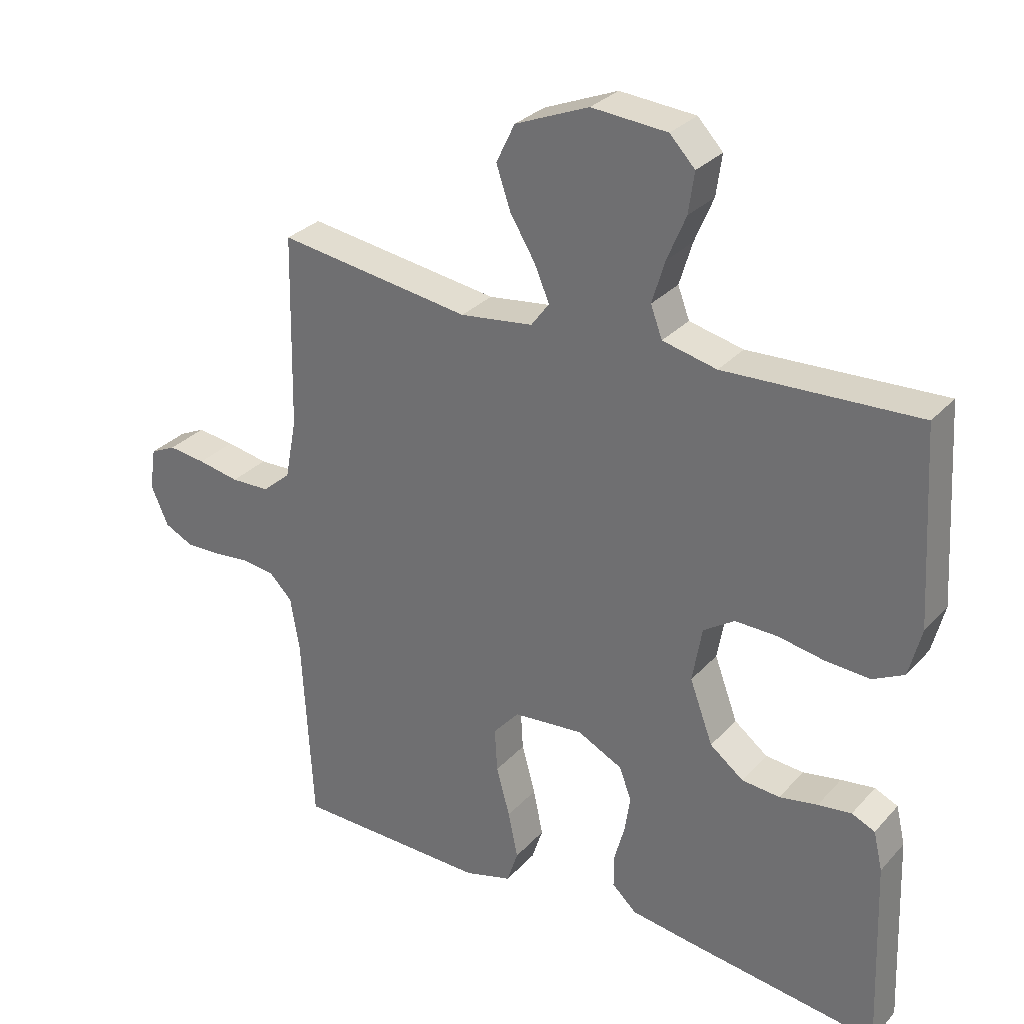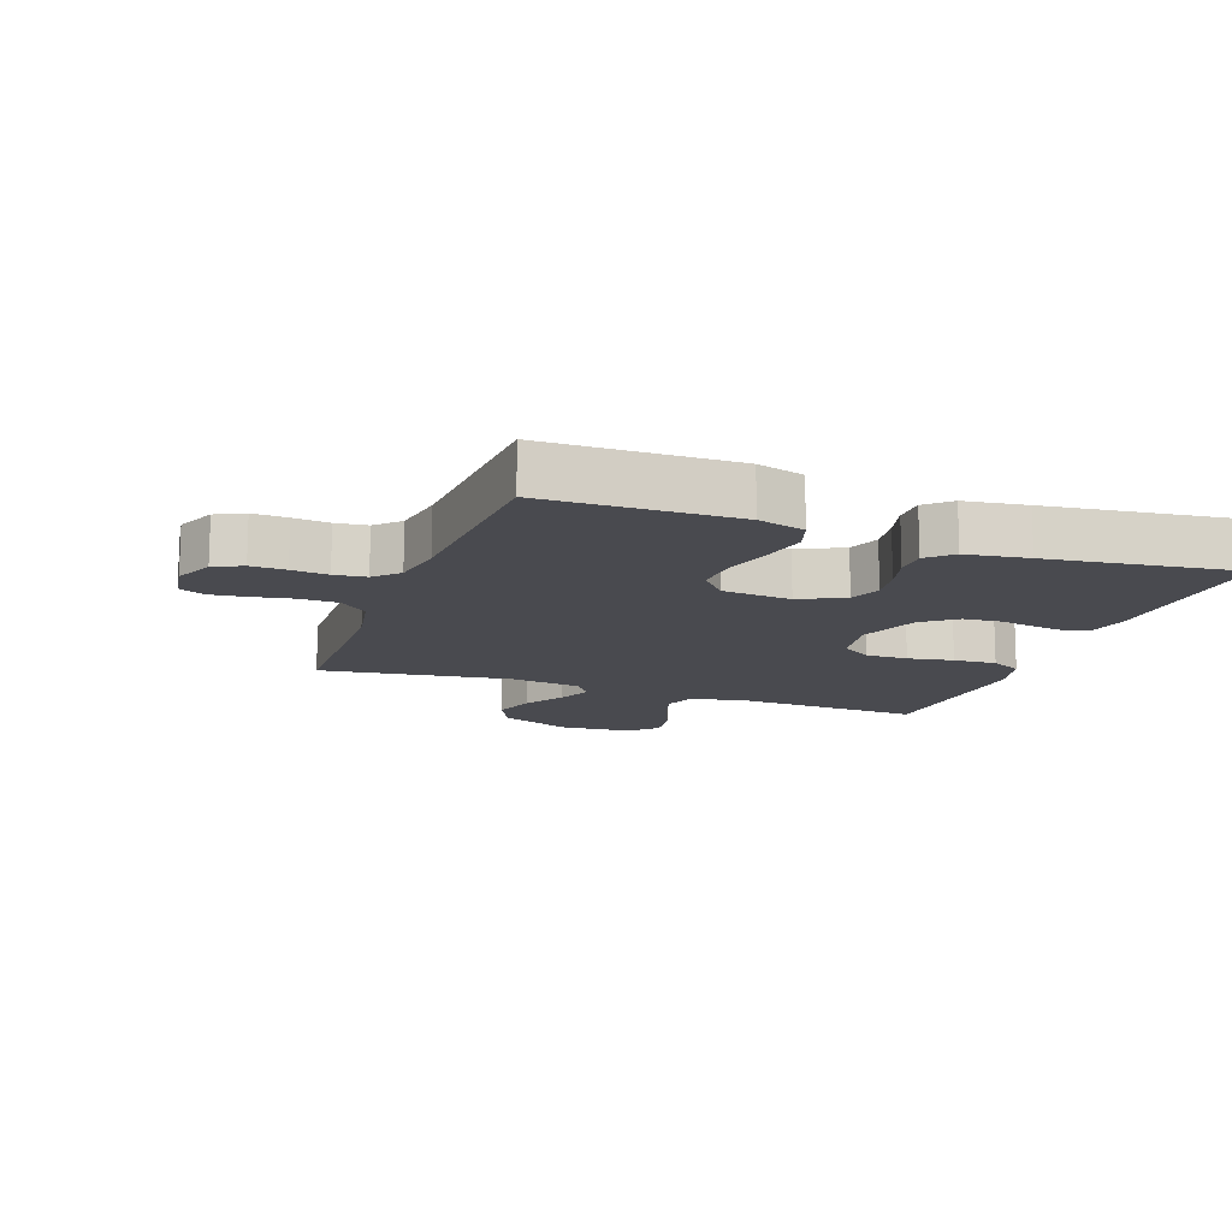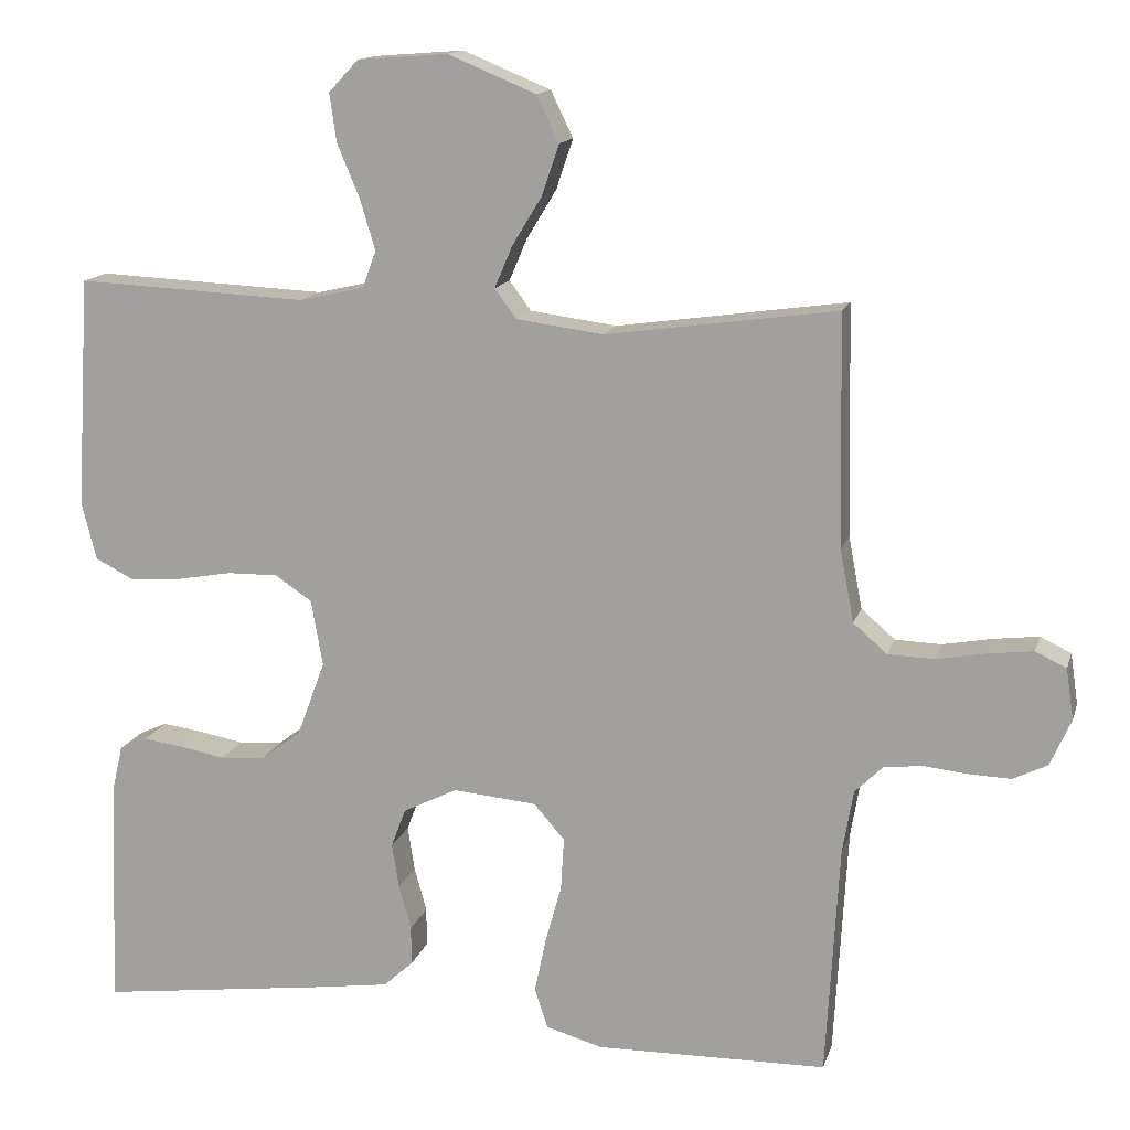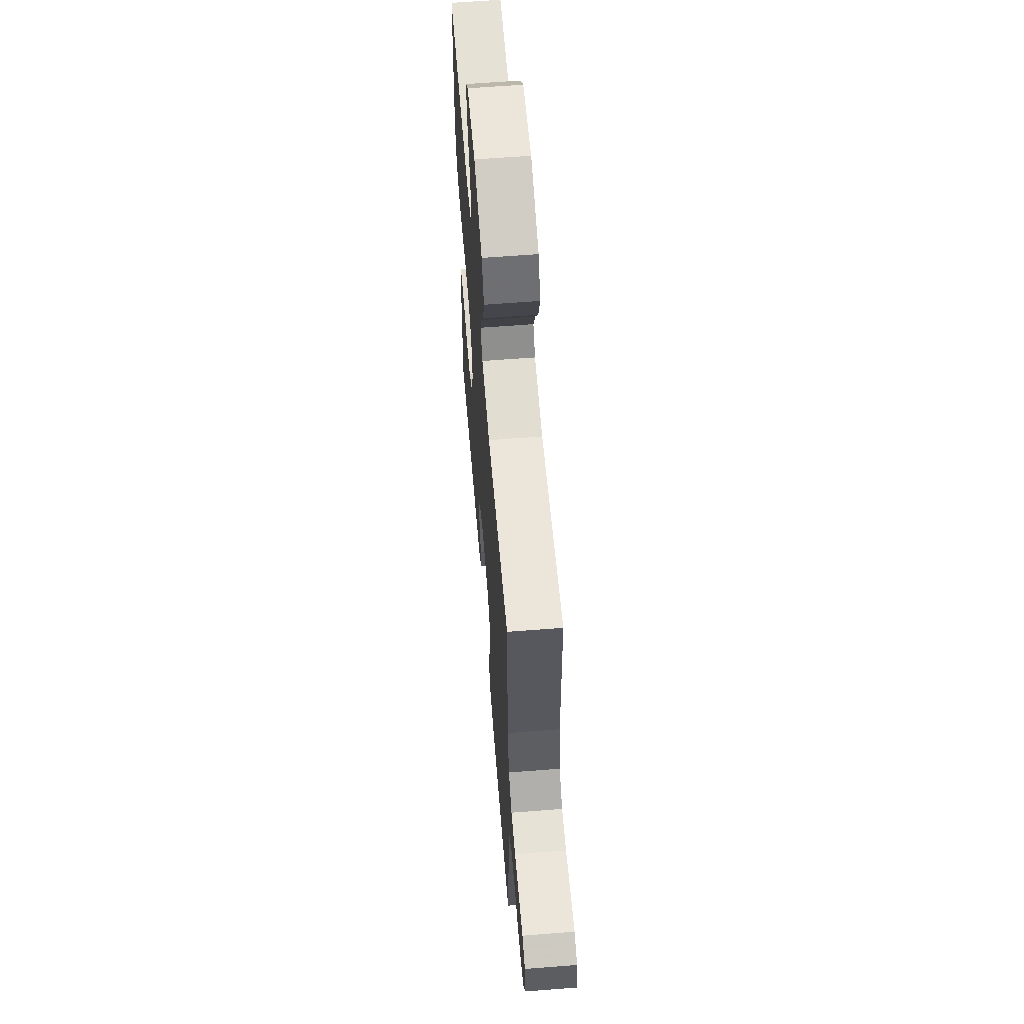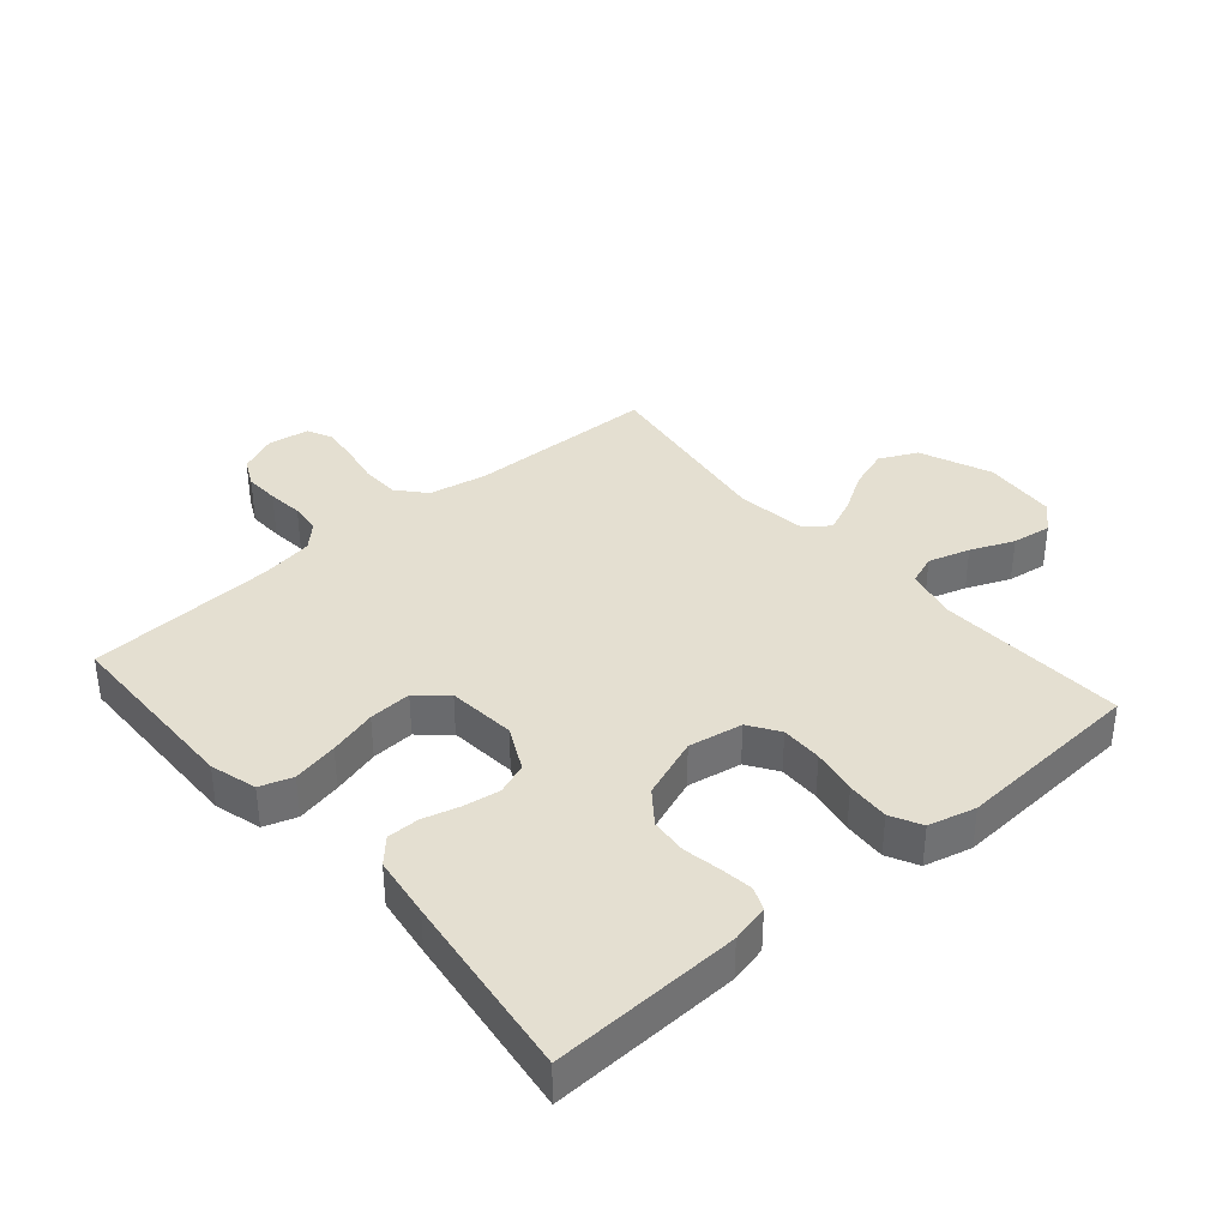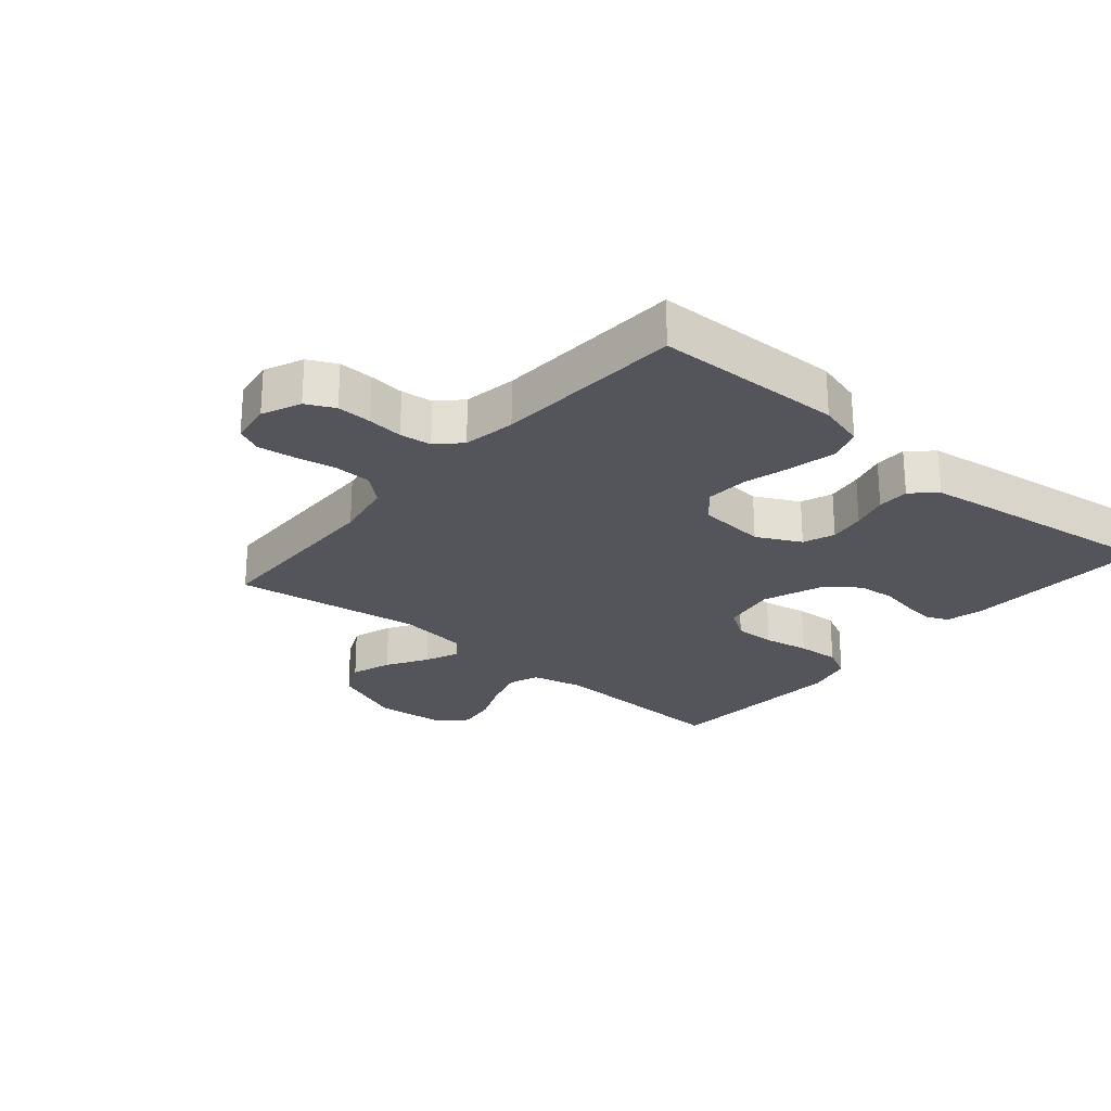
<metadata>
{"format":"obj","ext":"obj","renderer":"f3d","projection":"perspective","resolution":1024,"background":"white","views":[{"elev":30.0,"azim":-146.3,"up":"+Z"},{"elev":-13.6,"azim":160.0,"up":"+Y"},{"elev":14.2,"azim":14.5,"up":"+Z"},{"elev":61.5,"azim":85.4,"up":"+Z"},{"elev":36.8,"azim":-130.8,"up":"+Y"},{"elev":-24.9,"azim":139.7,"up":"+Y"}]}
</metadata>
<code>
v -0.5 0.07 0.5
v -0.2 0.07 0.486
v -0.116 0.07 0.505
v -0.098 0.07 0.553
v -0.118 0.07 0.619
v -0.147 0.07 0.688
v -0.156 0.07 0.751
v -0.117 0.07 0.792
v 0 0.07 0.801
v 0.114 0.07 0.754
v 0.143 0.07 0.694
v 0.121 0.07 0.629
v 0.082 0.07 0.565
v 0.059 0.07 0.511
v 0.087 0.07 0.473
v 0.2 0.07 0.458
v 0.5 0.07 0.5
v 0.506 0.07 0.2
v 0.524 0.07 0.106
v 0.568 0.07 0.068
v 0.628 0.07 0.066
v 0.693 0.07 0.078
v 0.751 0.07 0.085
v 0.791 0.07 0.066
v 0.801 0.07 0
v 0.774 0.07 -0.061
v 0.729 0.07 -0.083
v 0.674 0.07 -0.081
v 0.617 0.07 -0.075
v 0.567 0.07 -0.081
v 0.531 0.07 -0.117
v 0.517 0.07 -0.2
v 0.5 0.07 -0.5
v 0.2 0.07 -0.505
v 0.126 0.07 -0.484
v 0.109 0.07 -0.432
v 0.124 0.07 -0.36
v 0.145 0.07 -0.284
v 0.149 0.07 -0.216
v 0.109 0.07 -0.17
v 0 0.07 -0.16
v -0.07 0.07 -0.195
v -0.089 0.07 -0.245
v -0.08 0.07 -0.303
v -0.064 0.07 -0.361
v -0.064 0.07 -0.412
v -0.102 0.07 -0.447
v -0.2 0.07 -0.461
v -0.5 0.07 -0.5
v -0.489 0.07 -0.2
v -0.475 0.07 -0.14
v -0.439 0.07 -0.124
v -0.387 0.07 -0.131
v -0.328 0.07 -0.142
v -0.269 0.07 -0.137
v -0.217 0.07 -0.097
v -0.181 0.07 0
v -0.196 0.07 0.086
v -0.244 0.07 0.118
v -0.31 0.07 0.117
v -0.382 0.07 0.104
v -0.45 0.07 0.1
v -0.499 0.07 0.125
v -0.518 0.07 0.2
v -0.5 0 0.5
v -0.2 0 0.486
v -0.116 0 0.505
v -0.098 0 0.553
v -0.118 0 0.619
v -0.147 0 0.688
v -0.156 0 0.751
v -0.117 0 0.792
v 0 0 0.801
v 0.114 0 0.754
v 0.143 0 0.694
v 0.121 0 0.629
v 0.082 0 0.565
v 0.059 0 0.511
v 0.087 0 0.473
v 0.2 0 0.458
v 0.5 0 0.5
v 0.506 0 0.2
v 0.524 0 0.106
v 0.568 0 0.068
v 0.628 0 0.066
v 0.693 0 0.078
v 0.751 0 0.085
v 0.791 0 0.066
v 0.801 0 0
v 0.774 0 -0.061
v 0.729 0 -0.083
v 0.674 0 -0.081
v 0.617 0 -0.075
v 0.567 0 -0.081
v 0.531 0 -0.117
v 0.517 0 -0.2
v 0.5 0 -0.5
v 0.2 0 -0.505
v 0.126 0 -0.484
v 0.109 0 -0.432
v 0.124 0 -0.36
v 0.145 0 -0.284
v 0.149 0 -0.216
v 0.109 0 -0.17
v 0 0 -0.16
v -0.07 0 -0.195
v -0.089 0 -0.245
v -0.08 0 -0.303
v -0.064 0 -0.361
v -0.064 0 -0.412
v -0.102 0 -0.447
v -0.2 0 -0.461
v -0.5 0 -0.5
v -0.489 0 -0.2
v -0.475 0 -0.14
v -0.439 0 -0.124
v -0.387 0 -0.131
v -0.328 0 -0.142
v -0.269 0 -0.137
v -0.217 0 -0.097
v -0.181 0 0
v -0.196 0 0.086
v -0.244 0 0.118
v -0.31 0 0.117
v -0.382 0 0.104
v -0.45 0 0.1
v -0.499 0 0.125
v -0.518 0 0.2
f 64 1 2
f 63 64 2
f 62 63 2
f 61 62 2
f 60 61 2
f 59 60 2 3
f 58 59 3 4
f 57 58 4
f 52 53 54
f 51 52 54
f 50 51 54
f 49 50 54
f 48 49 54
f 47 48 54
f 46 47 54
f 45 46 54
f 44 45 54
f 43 44 54 55
f 42 43 55 56
f 36 37 38
f 35 36 38
f 34 35 38
f 33 34 38
f 32 33 38
f 31 32 38 39
f 30 31 39 40
f 27 28 29
f 26 27 29
f 25 26 29
f 24 25 29
f 23 24 29
f 22 23 29
f 21 22 29
f 20 21 29 30
f 30 40 41
f 20 30 41
f 19 20 41
f 16 17 18
f 42 56 57
f 41 42 57
f 19 41 57
f 18 19 57
f 16 18 57
f 15 16 57
f 11 12 13
f 10 11 13
f 9 10 13
f 8 9 13
f 7 8 13
f 6 7 13
f 5 6 13
f 14 15 57 4
f 4 5 13 14
f 66 65 128
f 66 128 127
f 66 127 126
f 66 126 125
f 66 125 124
f 67 66 124 123
f 68 67 123 122
f 68 122 121
f 118 117 116
f 118 116 115
f 118 115 114
f 118 114 113
f 118 113 112
f 118 112 111
f 118 111 110
f 118 110 109
f 118 109 108
f 119 118 108 107
f 120 119 107 106
f 102 101 100
f 102 100 99
f 102 99 98
f 102 98 97
f 102 97 96
f 103 102 96 95
f 104 103 95 94
f 93 92 91
f 93 91 90
f 93 90 89
f 93 89 88
f 93 88 87
f 93 87 86
f 93 86 85
f 94 93 85 84
f 105 104 94
f 105 94 84
f 105 84 83
f 82 81 80
f 121 120 106
f 121 106 105
f 121 105 83
f 121 83 82
f 121 82 80
f 121 80 79
f 77 76 75
f 77 75 74
f 77 74 73
f 77 73 72
f 77 72 71
f 77 71 70
f 77 70 69
f 68 121 79 78
f 78 77 69 68
f 1 65 66 2
f 2 66 67 3
f 3 67 68 4
f 4 68 69 5
f 5 69 70 6
f 6 70 71 7
f 7 71 72 8
f 8 72 73 9
f 9 73 74 10
f 10 74 75 11
f 11 75 76 12
f 12 76 77 13
f 13 77 78 14
f 14 78 79 15
f 15 79 80 16
f 16 80 81 17
f 17 81 82 18
f 18 82 83 19
f 19 83 84 20
f 20 84 85 21
f 21 85 86 22
f 22 86 87 23
f 23 87 88 24
f 24 88 89 25
f 25 89 90 26
f 26 90 91 27
f 27 91 92 28
f 28 92 93 29
f 29 93 94 30
f 30 94 95 31
f 31 95 96 32
f 32 96 97 33
f 33 97 98 34
f 34 98 99 35
f 35 99 100 36
f 36 100 101 37
f 37 101 102 38
f 38 102 103 39
f 39 103 104 40
f 40 104 105 41
f 41 105 106 42
f 42 106 107 43
f 43 107 108 44
f 44 108 109 45
f 45 109 110 46
f 46 110 111 47
f 47 111 112 48
f 48 112 113 49
f 49 113 114 50
f 50 114 115 51
f 51 115 116 52
f 52 116 117 53
f 53 117 118 54
f 54 118 119 55
f 55 119 120 56
f 56 120 121 57
f 57 121 122 58
f 58 122 123 59
f 59 123 124 60
f 60 124 125 61
f 61 125 126 62
f 62 126 127 63
f 63 127 128 64
f 64 128 65 1

</code>
